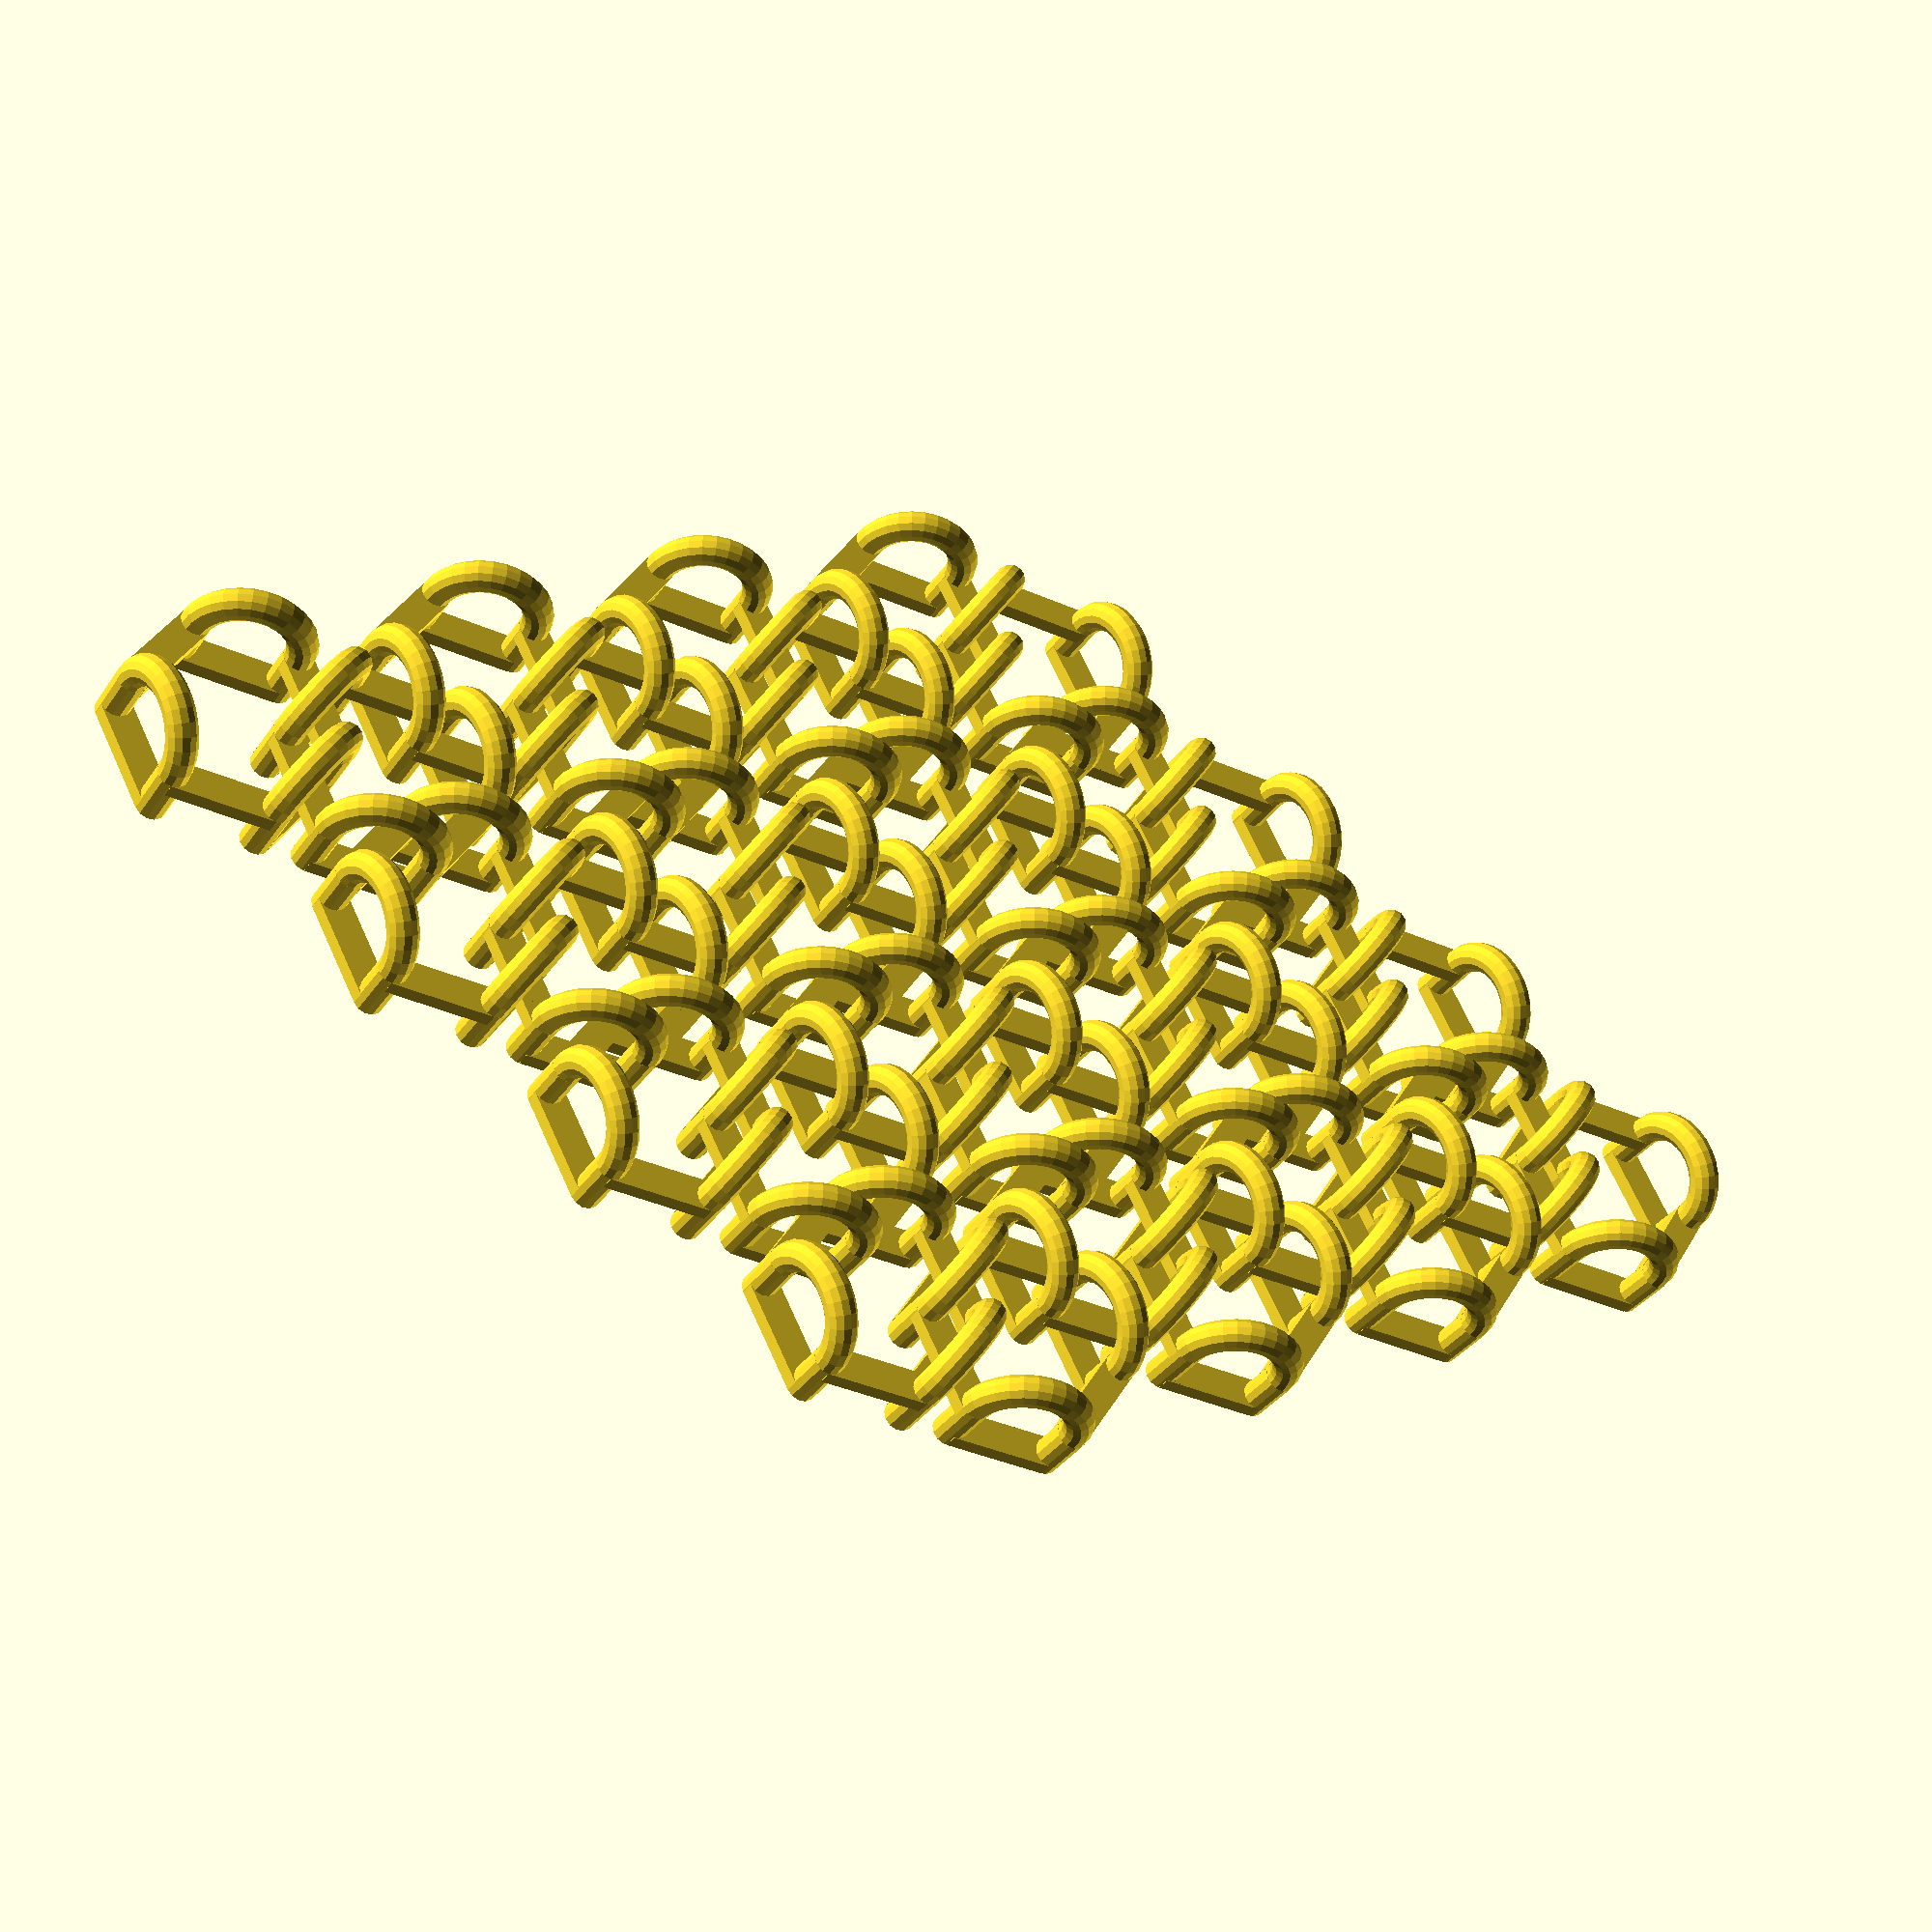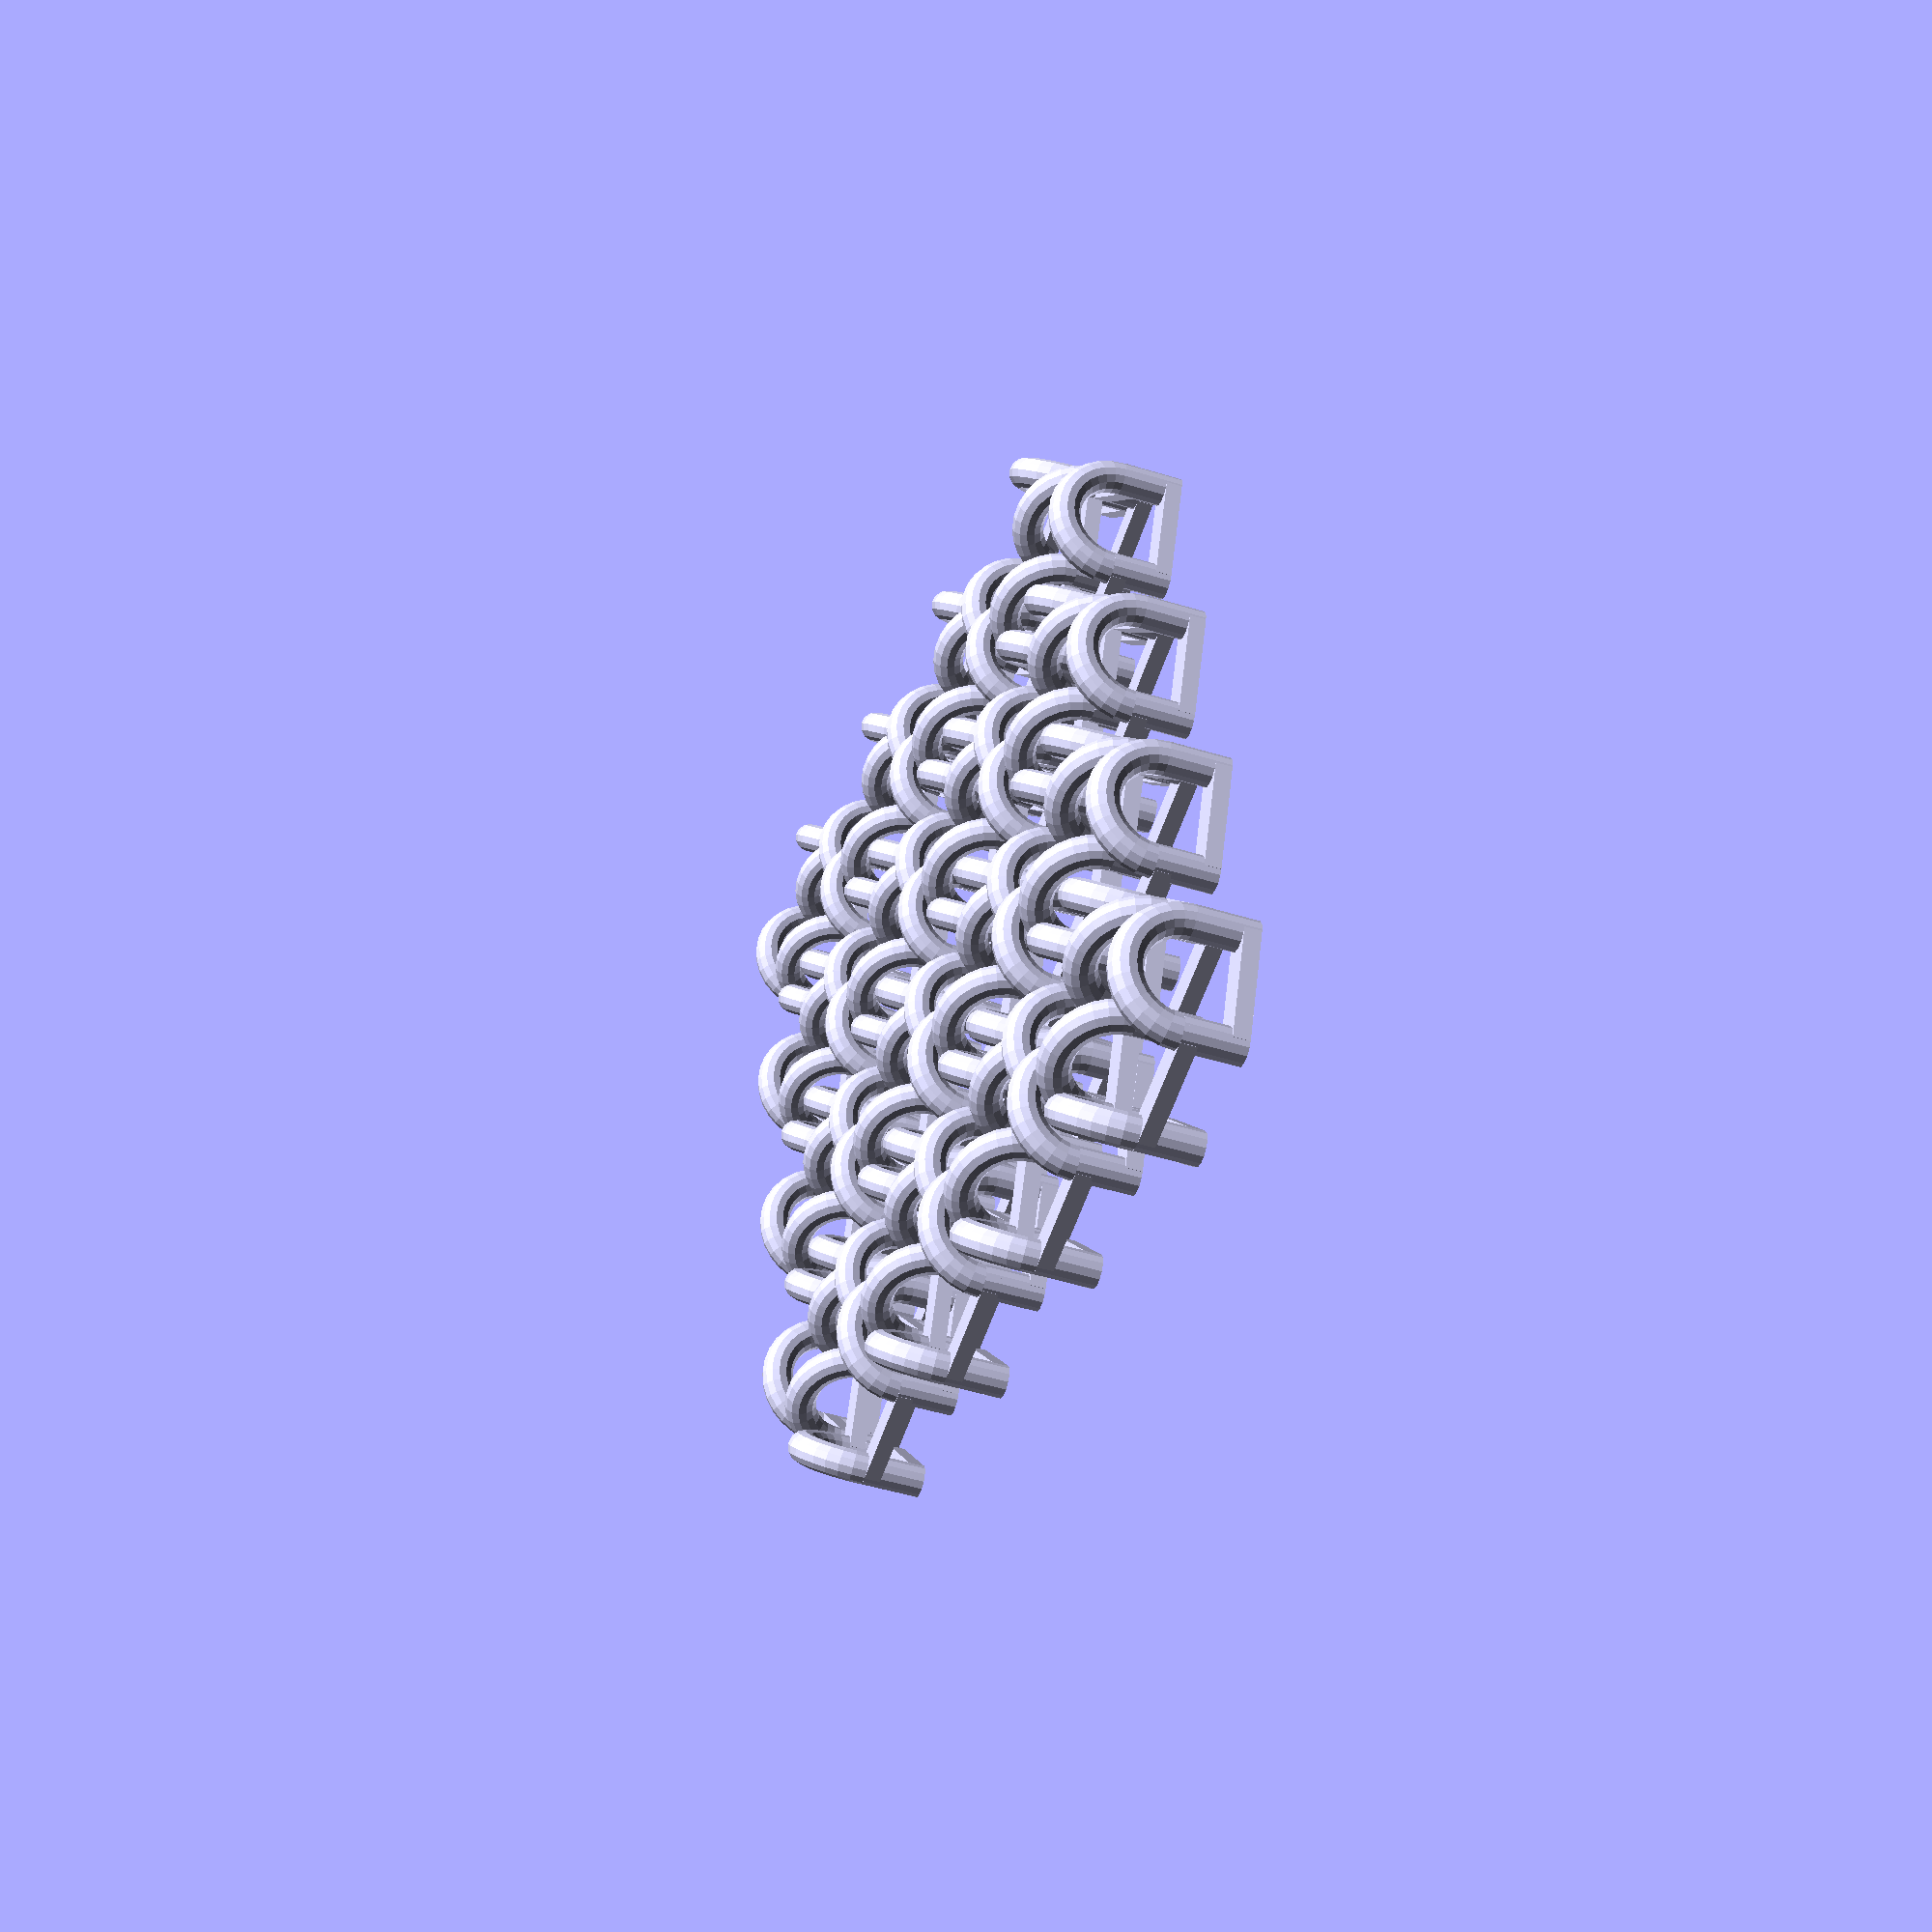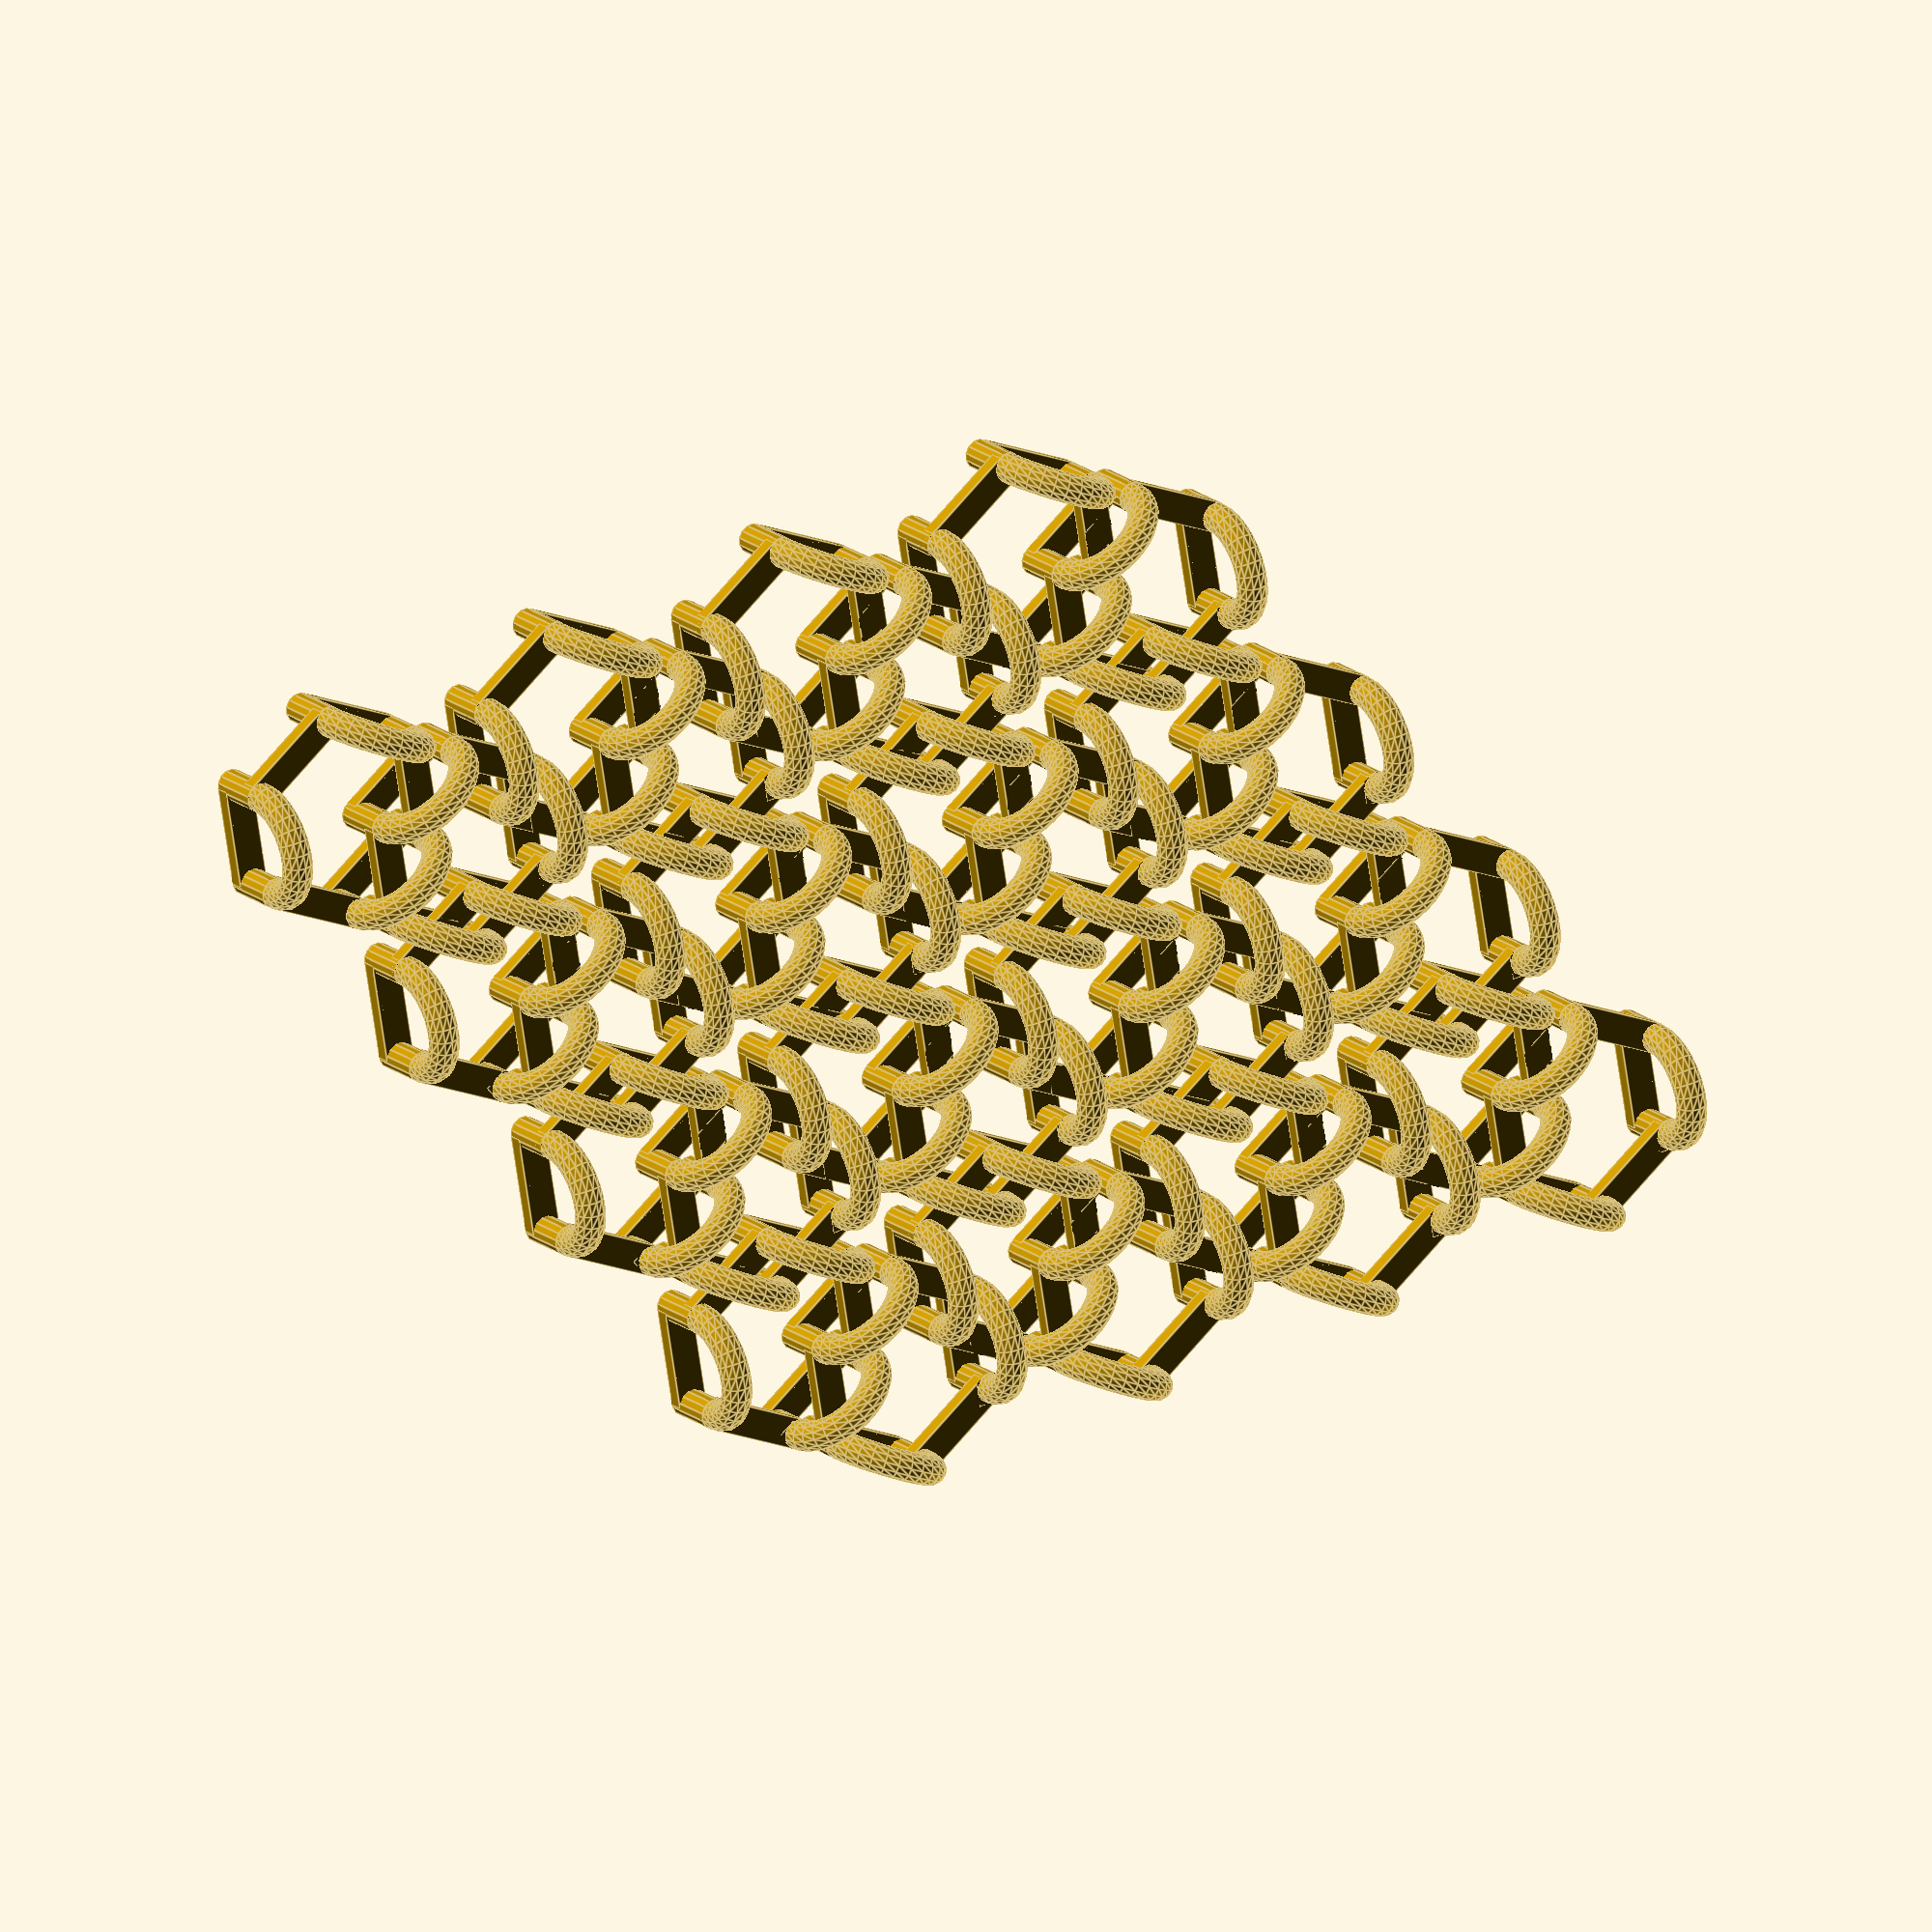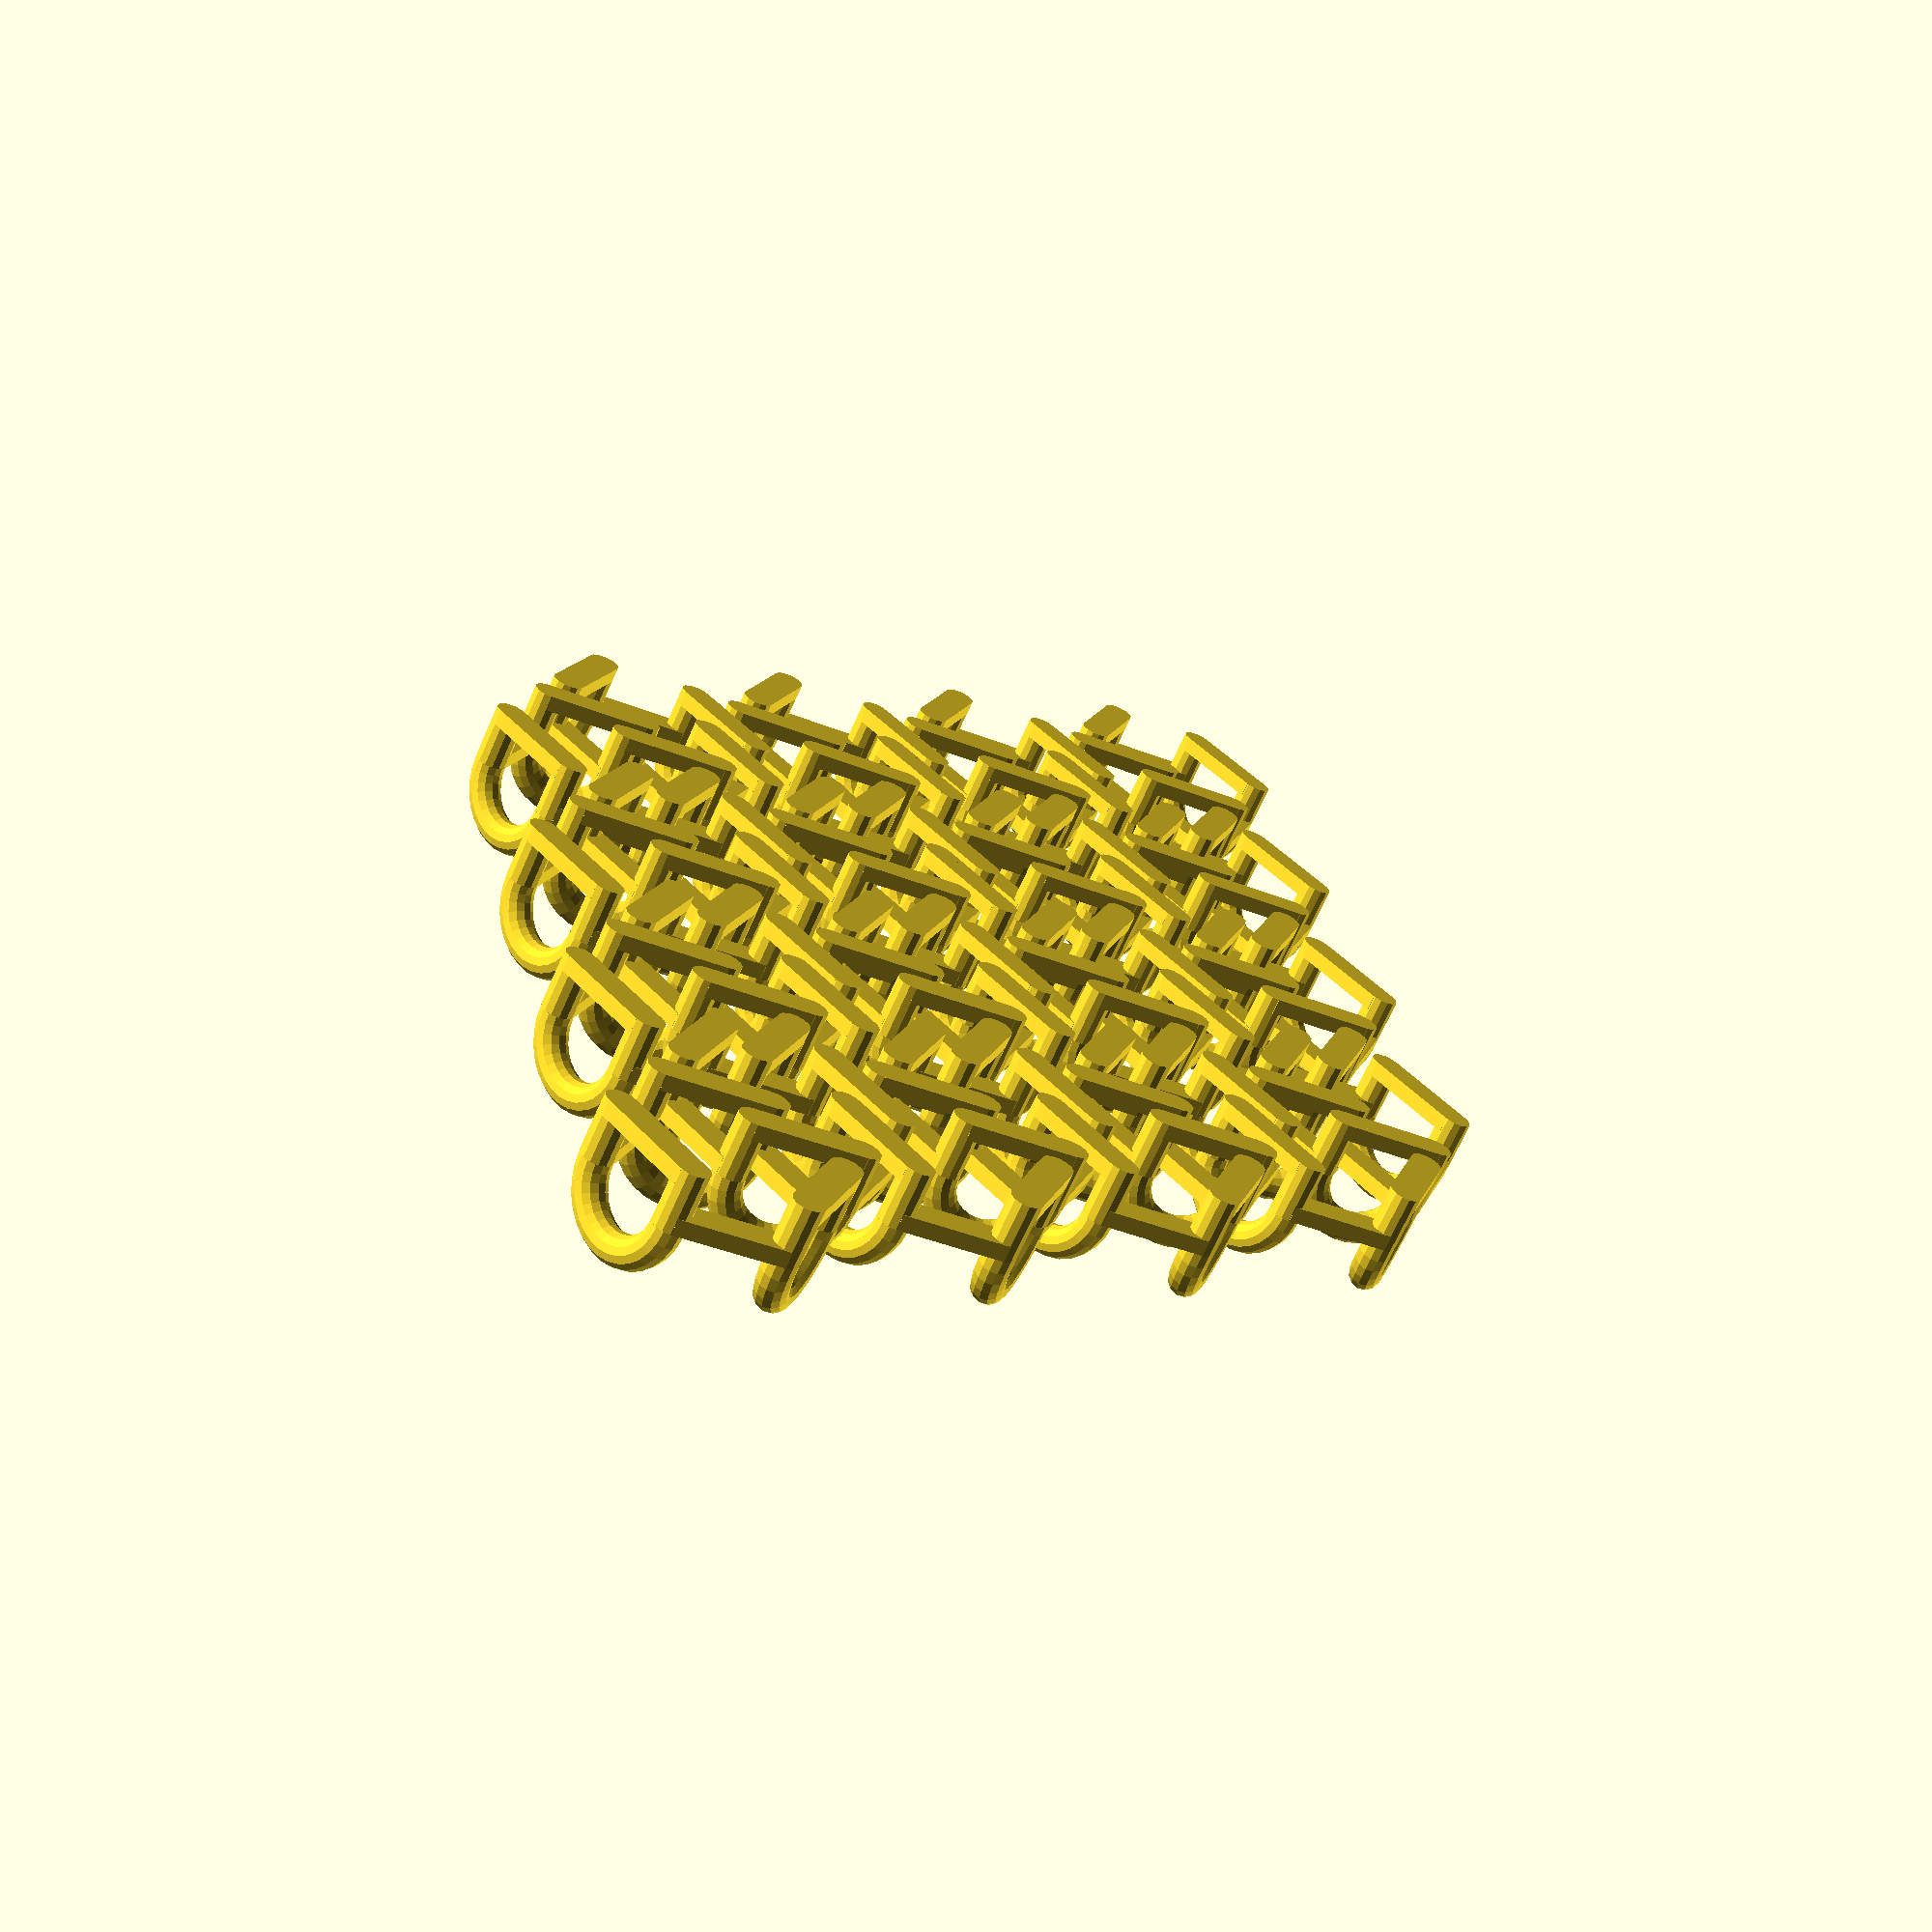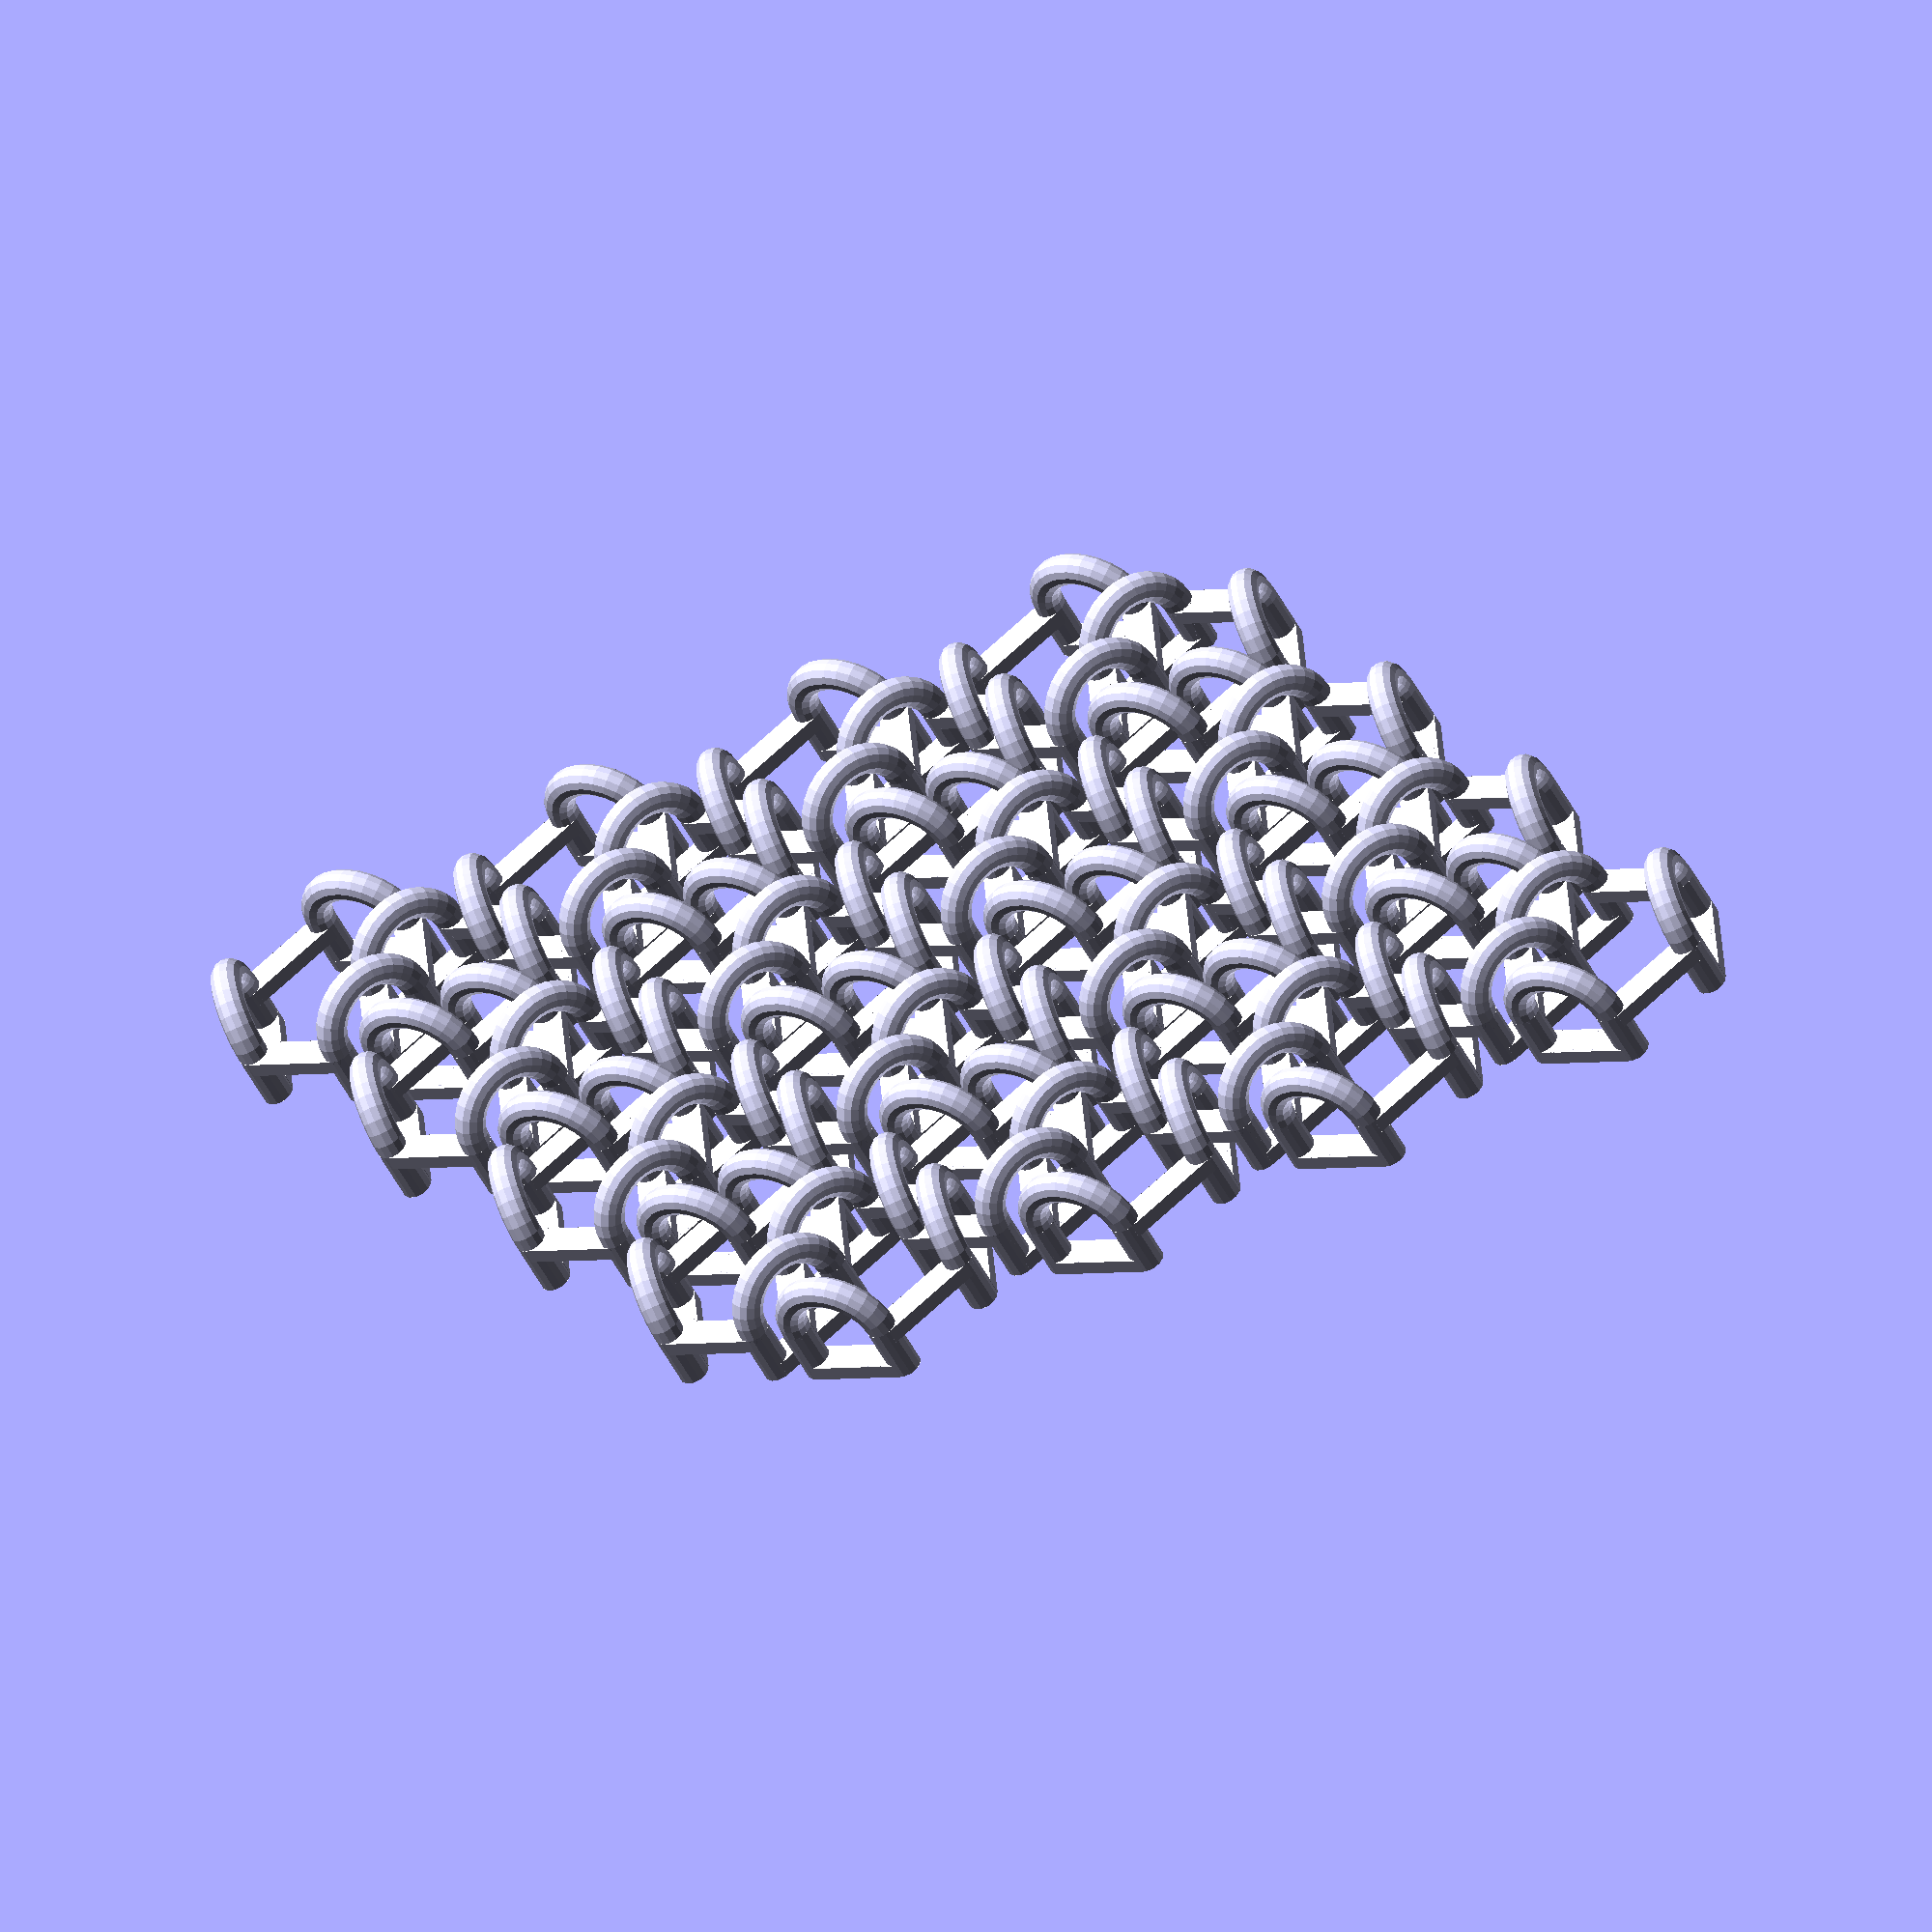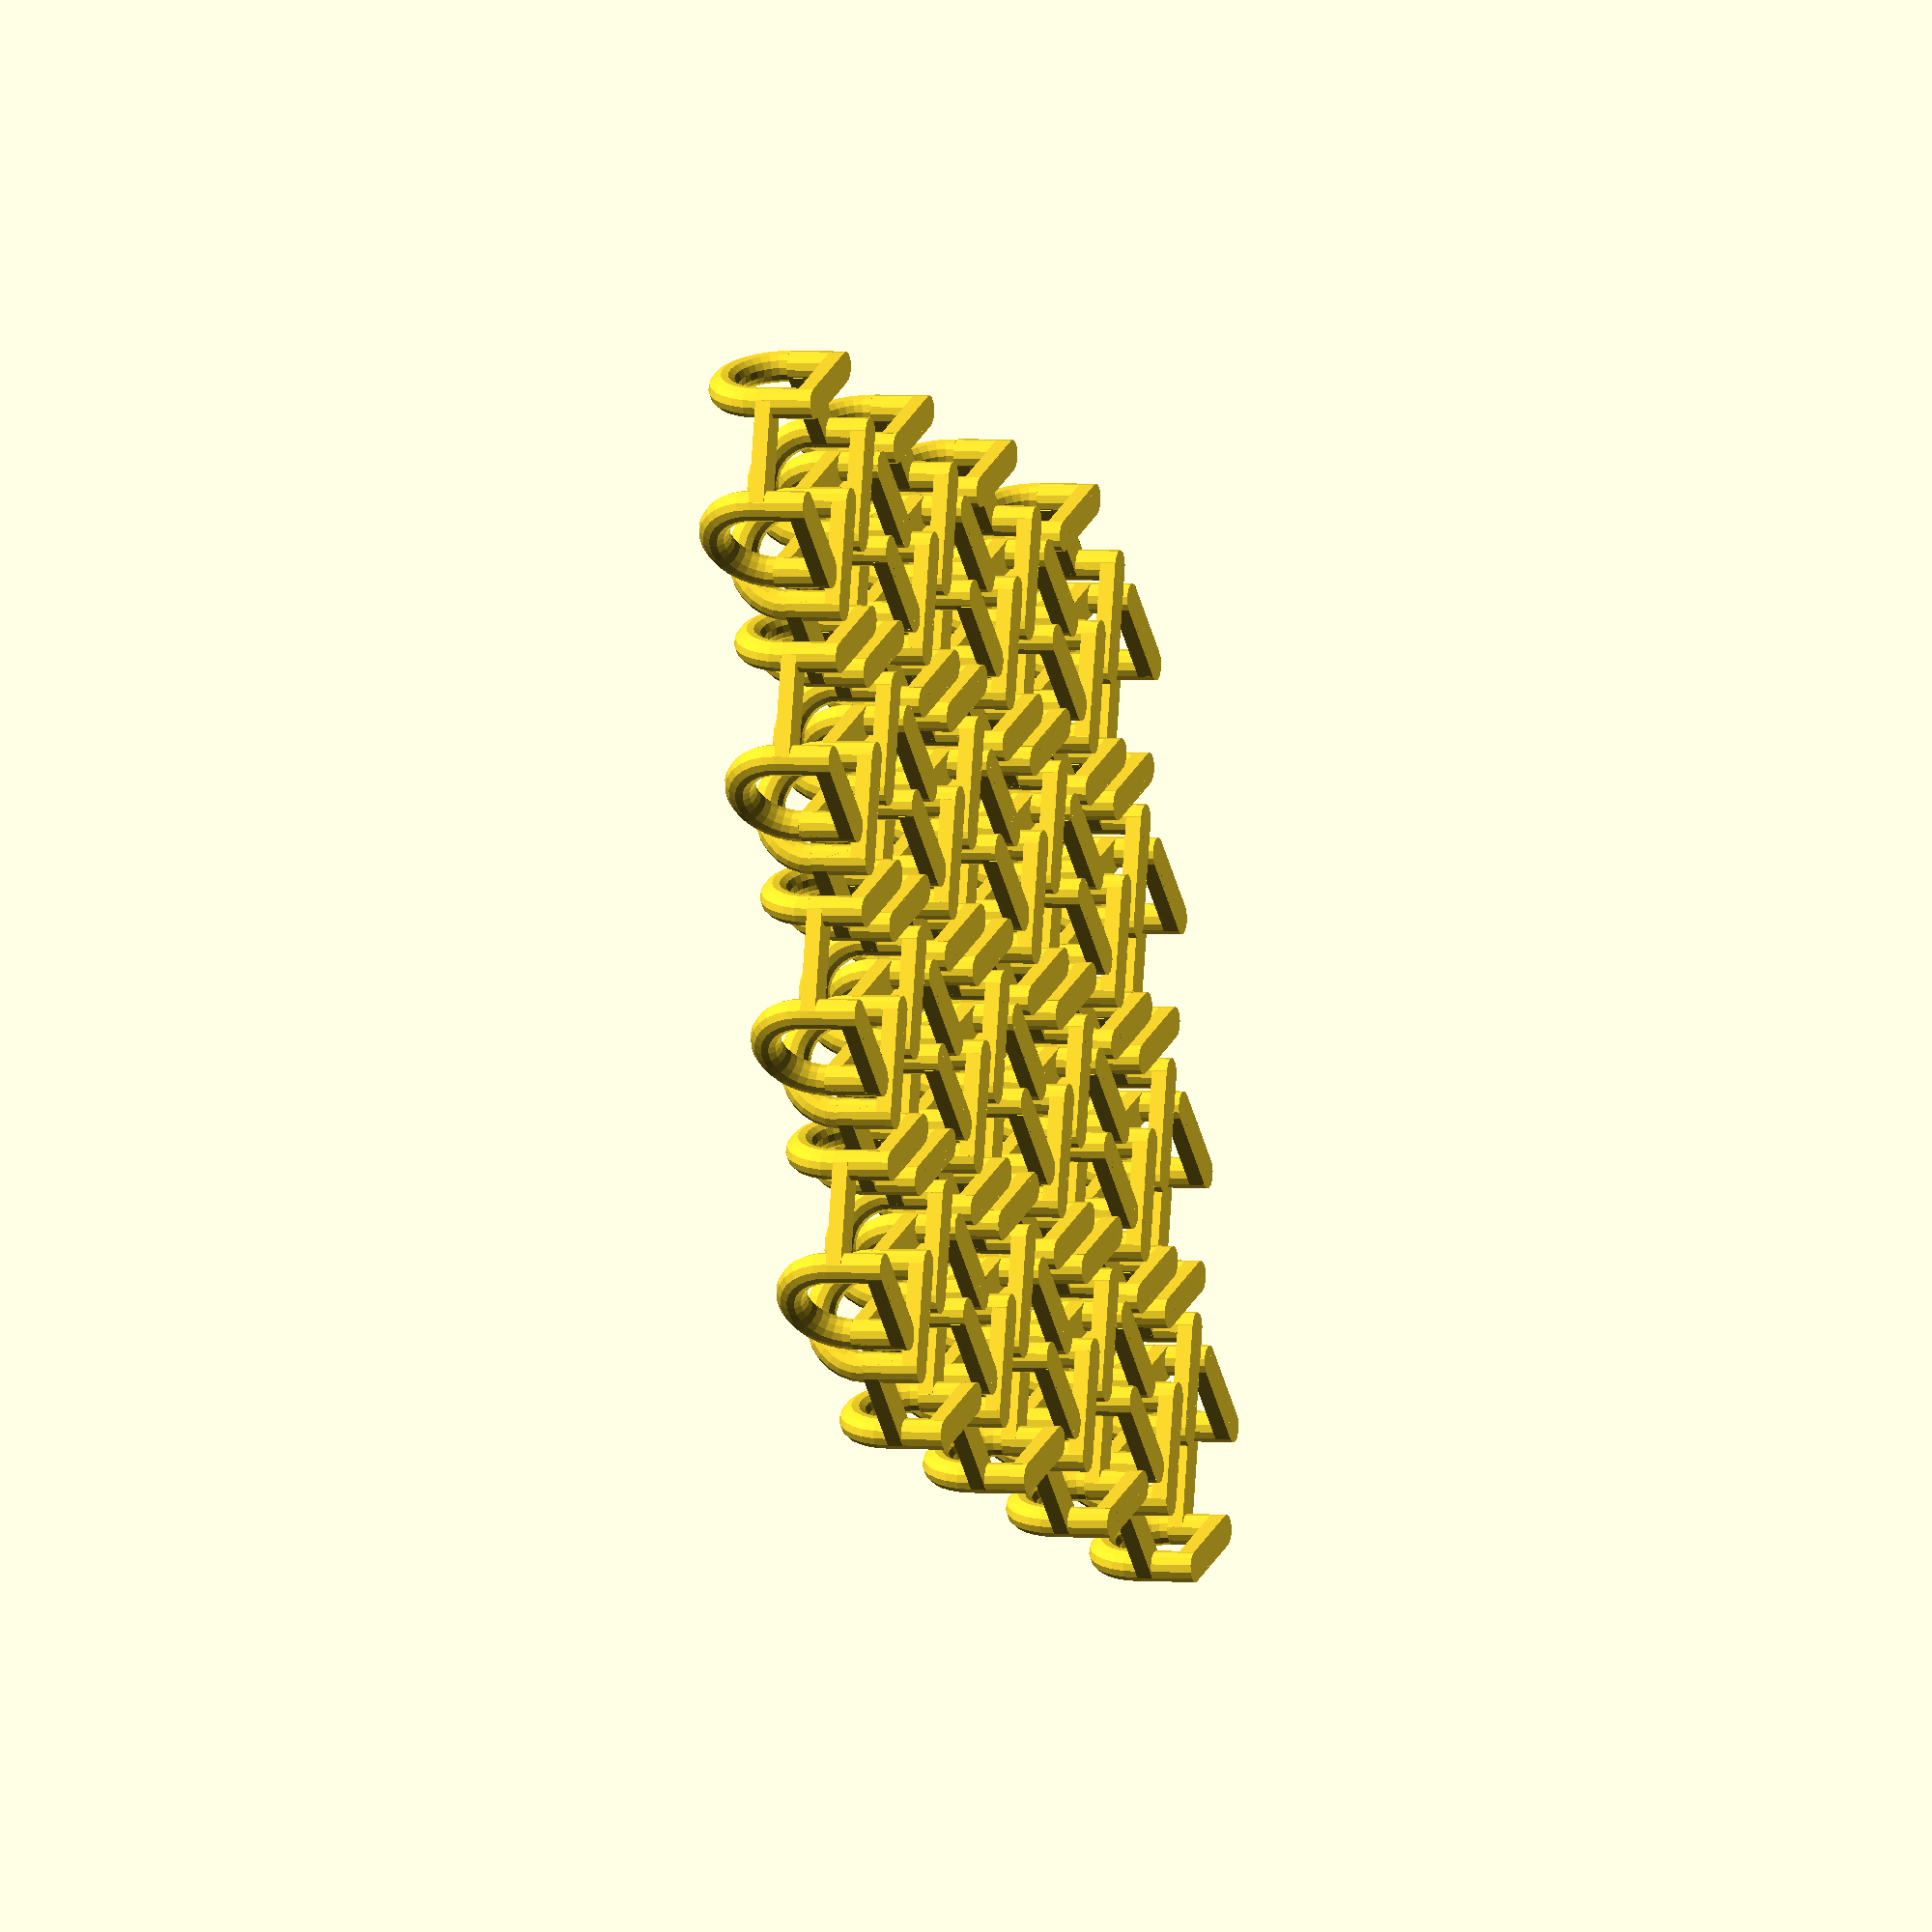
<openscad>
// Size of a single hexagonal link
link_diameter = 8;
grid_space = link_diameter/2;
// horizontal thickness of the chain wire
wire_width = 1.2;
// vertical thickness of the chain wire
bridge_thickness = 0.6;
// vertical distance between overlapping links
bridge_clearance = 1;
chain_h = bridge_thickness*2+bridge_clearance;
number_of_rows = 4;
number_of_cols = 4;

/* [Hidden] */
a_vec = [1,0,0];
b_vec = [cos(60),sin(60),0];
up = [0,0,chain_h-bridge_thickness];
link_a_vec = 1.5*a_vec+1.5*b_vec;
link_b_vec = -1.5*a_vec+3*b_vec;

$fs=0.3;

module hex_bar () {
	translate([0,-wire_width/2,0])
	cube([grid_space,wire_width,bridge_thickness]);
}

module hex_bar_down () {
	translate([0,-wire_width/2,0])
	cube([grid_space,wire_width,bridge_thickness]);

	translate([grid_space/2,0,chain_h])
	//scale([1,1,(chain_h)/(grid_space+wire_width)])
	intersection() {
		rotate(a=90,v=[1,0,0])
		rotate_extrude(convexity=10)//,$fn = 36,$fs=0.1)
		translate([grid_space/2,0])
		circle(r=wire_width/2);
		translate([0,0,(grid_space+wire_width)/4])
		cube([grid_space+wire_width,wire_width,(grid_space+wire_width)/2],center=true);
	}
}

module up_bar () {
	//translate([-wire_width/2,-wire_width/2,0])
	cylinder(r=wire_width/2,h=chain_h);
}

module hex_link_1 () {
	translate(grid_space*(0 * a_vec + -1 * b_vec))
	up_bar();
	translate(grid_space*(0 * a_vec + -1 * b_vec))
	rotate(a=0,v=[0,0,1])
	hex_bar_down();
	
	translate(grid_space*(1 * a_vec + -1 * b_vec))
	up_bar();
	translate(grid_space*(1 * a_vec + -1 * b_vec)+up)
	rotate(a=60,v=[0,0,1])
	hex_bar();
	
	translate(grid_space*(1 * a_vec + 0 * b_vec))
	up_bar();
	translate(grid_space*(1 * a_vec + 0 * b_vec))
	rotate(a=120,v=[0,0,1])
	hex_bar_down();
	
	translate(grid_space*(0 * a_vec + 1 * b_vec))
	up_bar();
	translate(grid_space*(0 * a_vec + 1 * b_vec)+up)
	rotate(a=180,v=[0,0,1])
	hex_bar();
	
	translate(grid_space*(-1 * a_vec + 1 * b_vec))
	up_bar();
	translate(grid_space*(-1 * a_vec + 1 * b_vec))
	rotate(a=240,v=[0,0,1])
	hex_bar_down();
	
	translate(grid_space*(-1 * a_vec + 0 * b_vec))
	up_bar();
	translate(grid_space*(-1 * a_vec + 0 * b_vec)+up)
	rotate(a=300,v=[0,0,1])
	hex_bar();
	
}

module hex_link_2 () {
	rotate(a=60,v=[0,0,1])
	hex_link_1();
}

rotate(a=-30,v=[0,0,1])
translate(-grid_space*((number_of_cols-1)*link_a_vec+(number_of_rows-1)*link_b_vec)/2)
union() {
	for (ia = [0:number_of_cols-1]) {
		for( ib = [0:number_of_rows-1]) {
			translate(grid_space*(ia*link_a_vec+ib*link_b_vec))
			hex_link_1();
		}
	}
	for (ia = [0:number_of_cols-1]) {
		for( ib = [0:number_of_rows-1]) {
			translate(grid_space*(ia*link_a_vec+ib*link_b_vec + 1.5*b_vec))
			hex_link_2();
		}
	}
}
</openscad>
<views>
elev=34.6 azim=211.7 roll=330.8 proj=p view=wireframe
elev=49.9 azim=262.0 roll=71.4 proj=p view=solid
elev=163.2 azim=230.4 roll=212.2 proj=o view=edges
elev=68.0 azim=102.3 roll=156.2 proj=p view=wireframe
elev=229.5 azim=55.3 roll=153.8 proj=o view=wireframe
elev=176.8 azim=167.6 roll=71.7 proj=o view=wireframe
</views>
